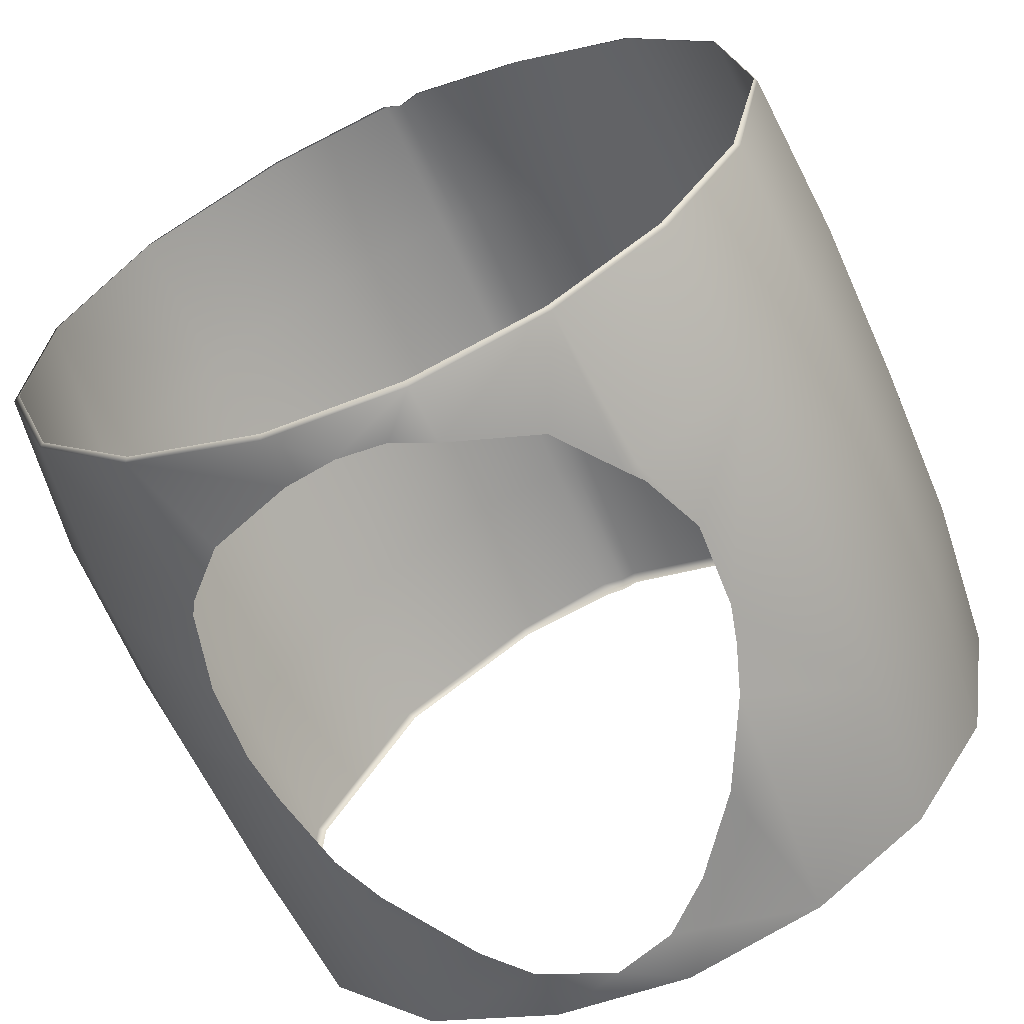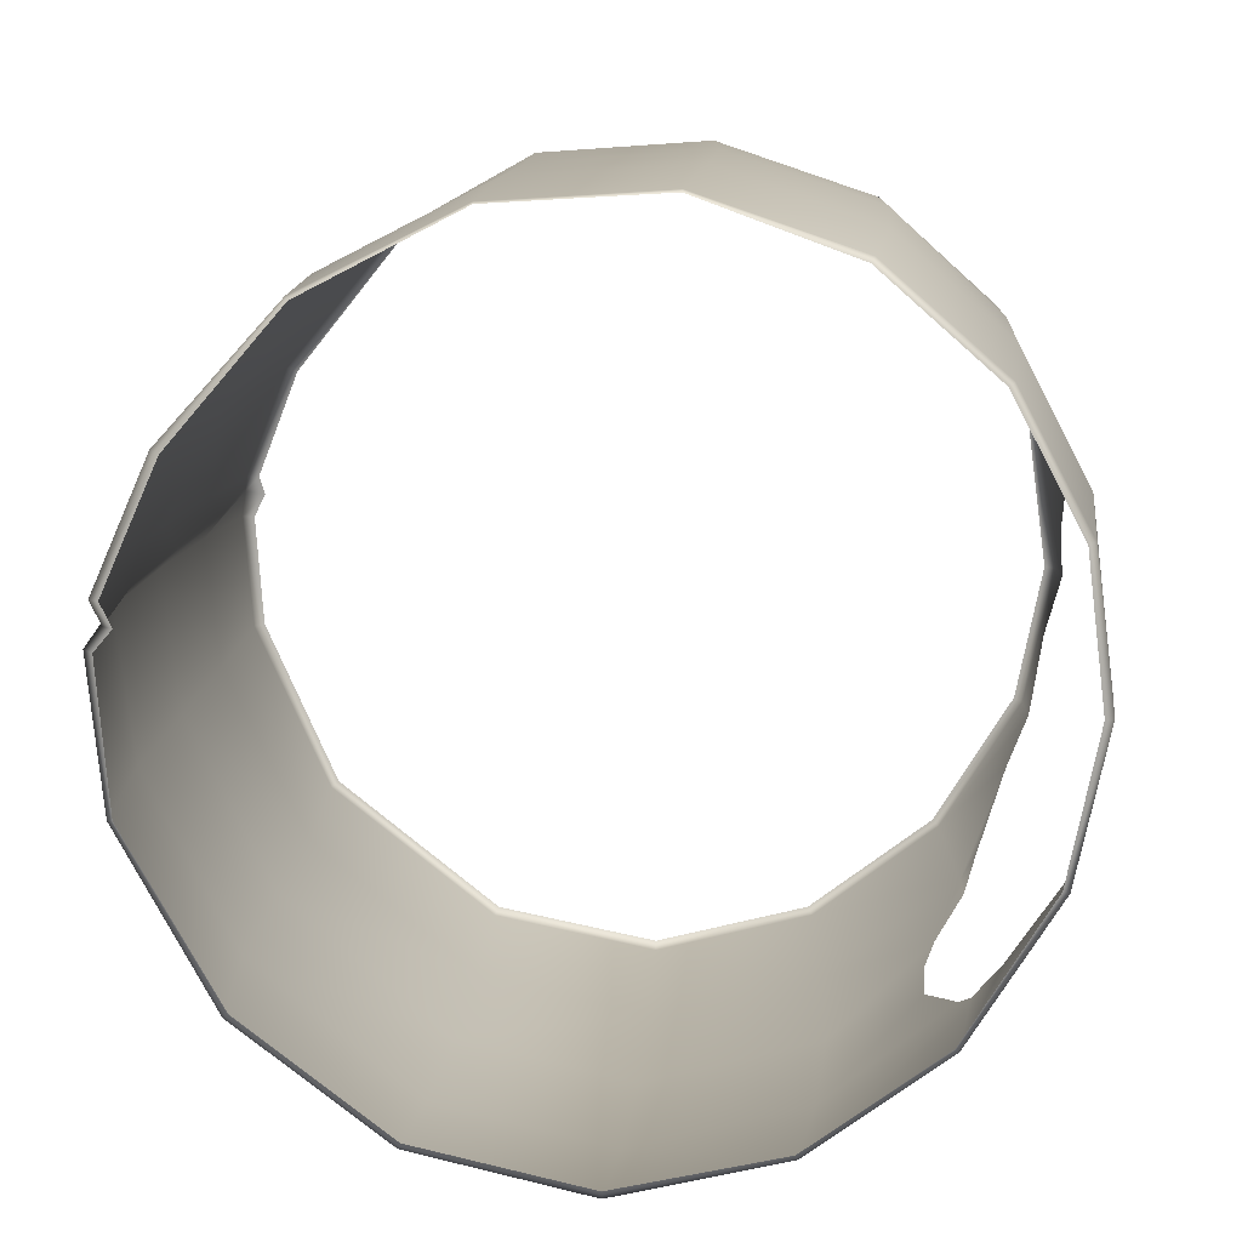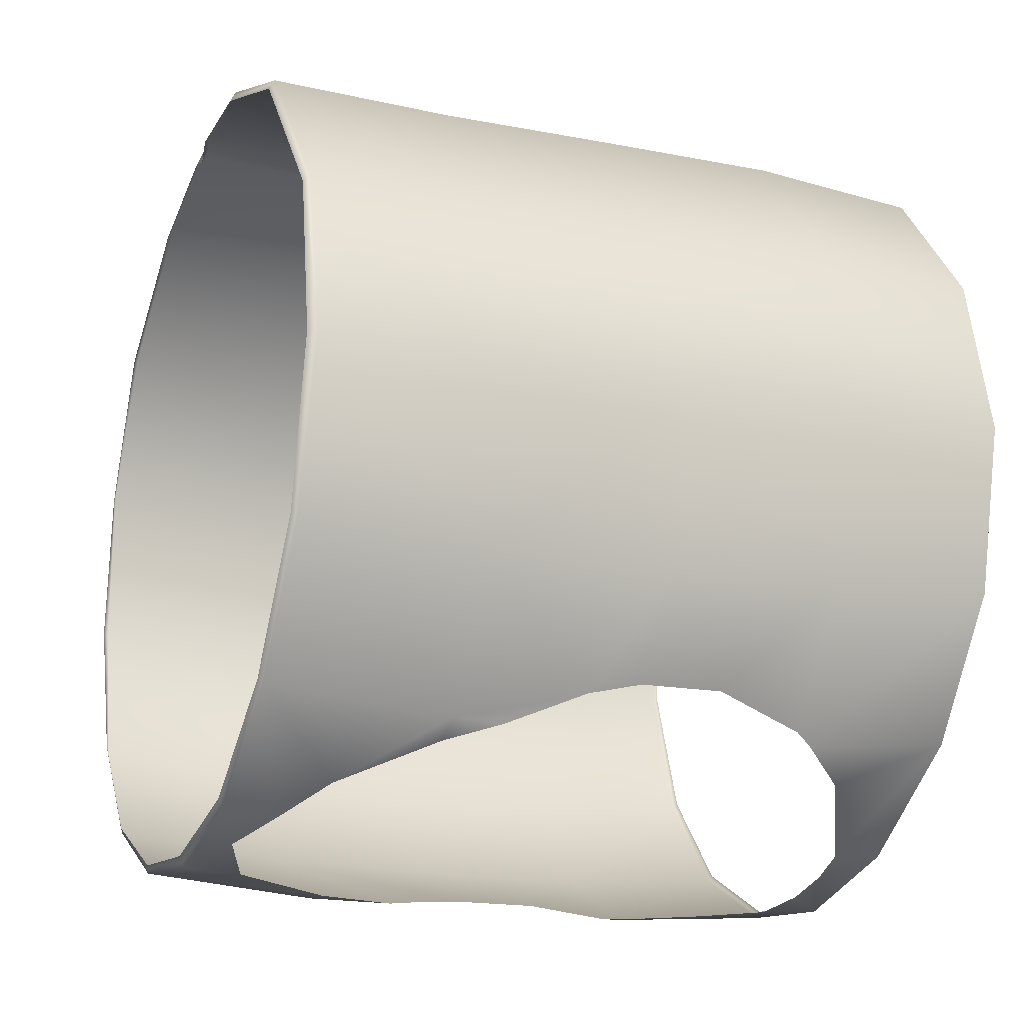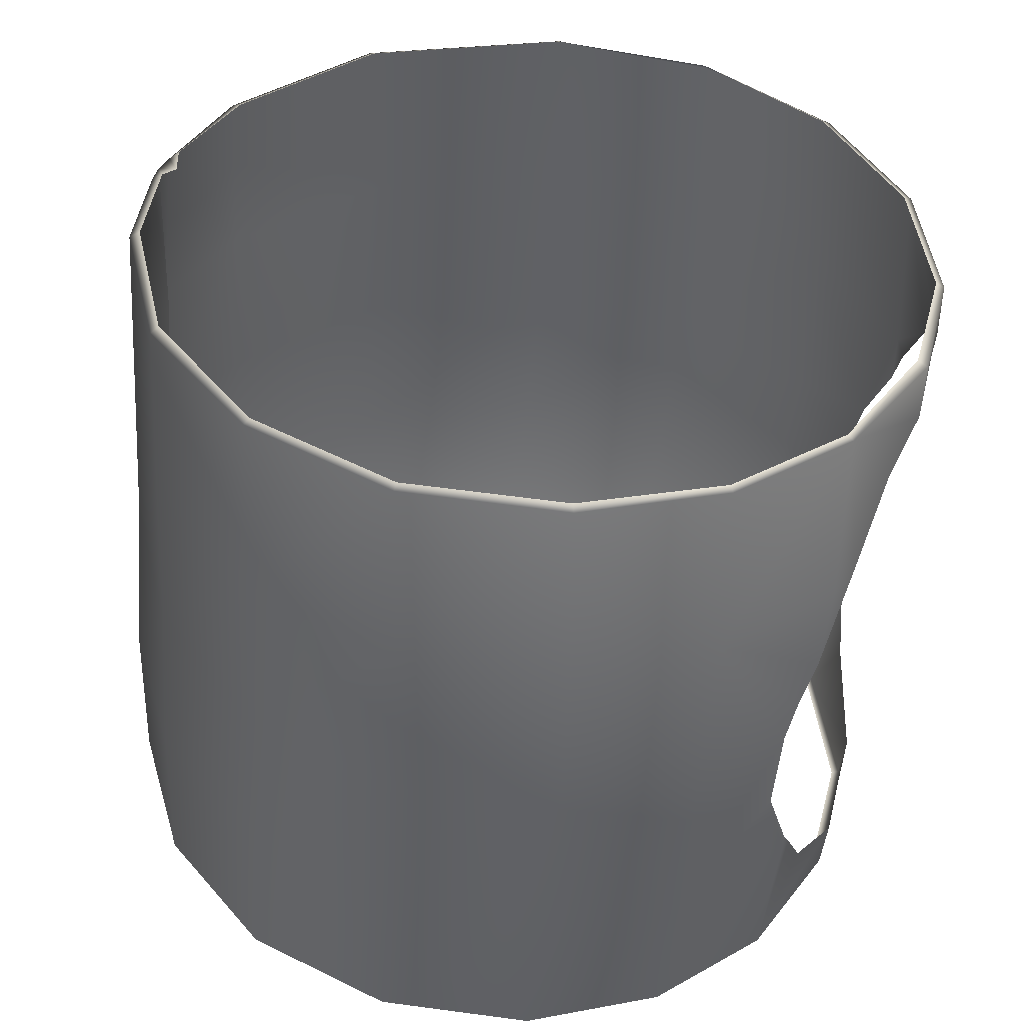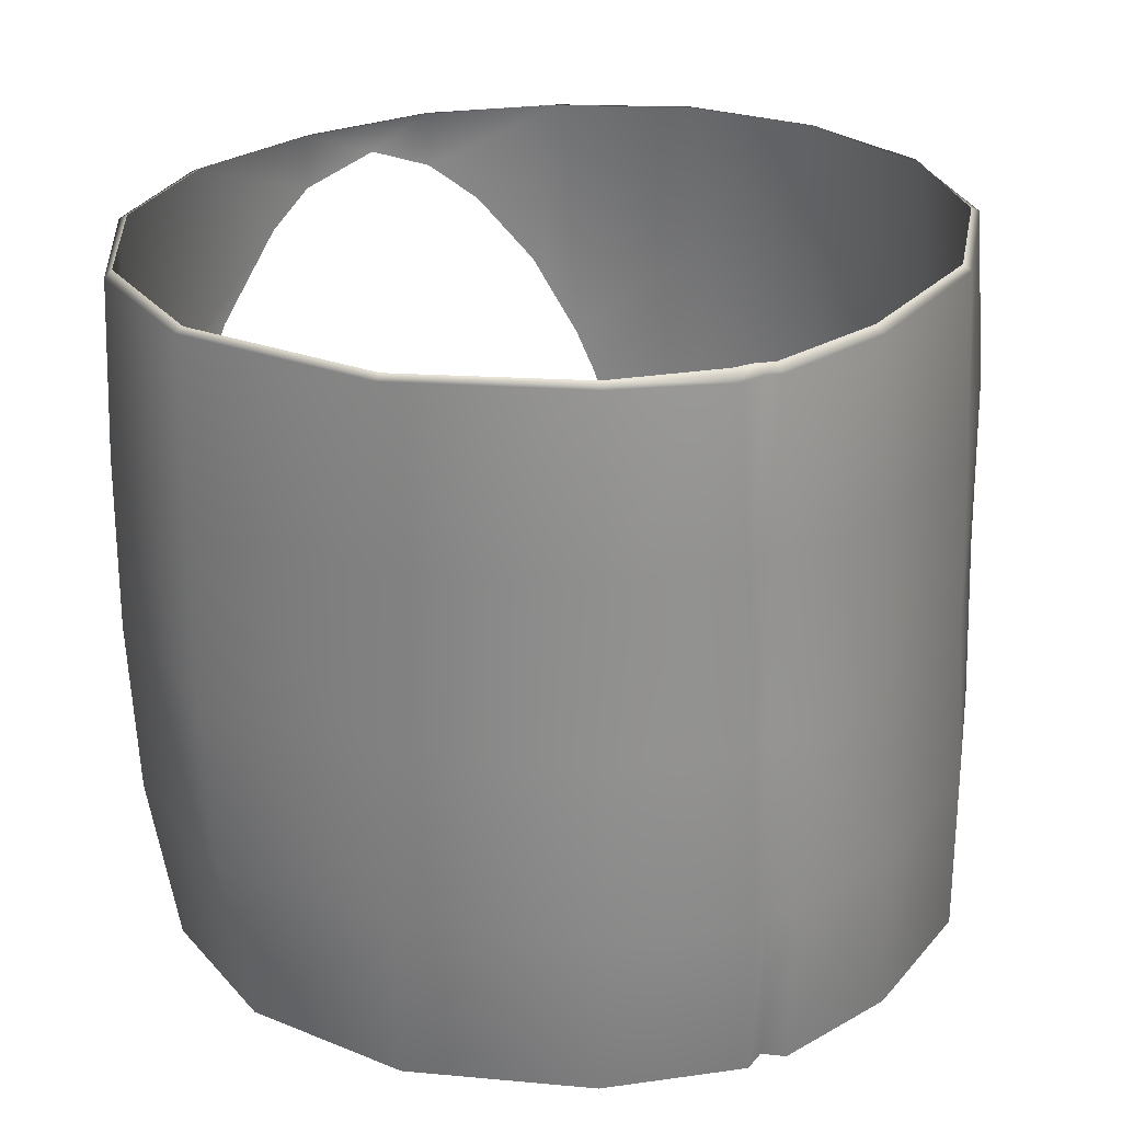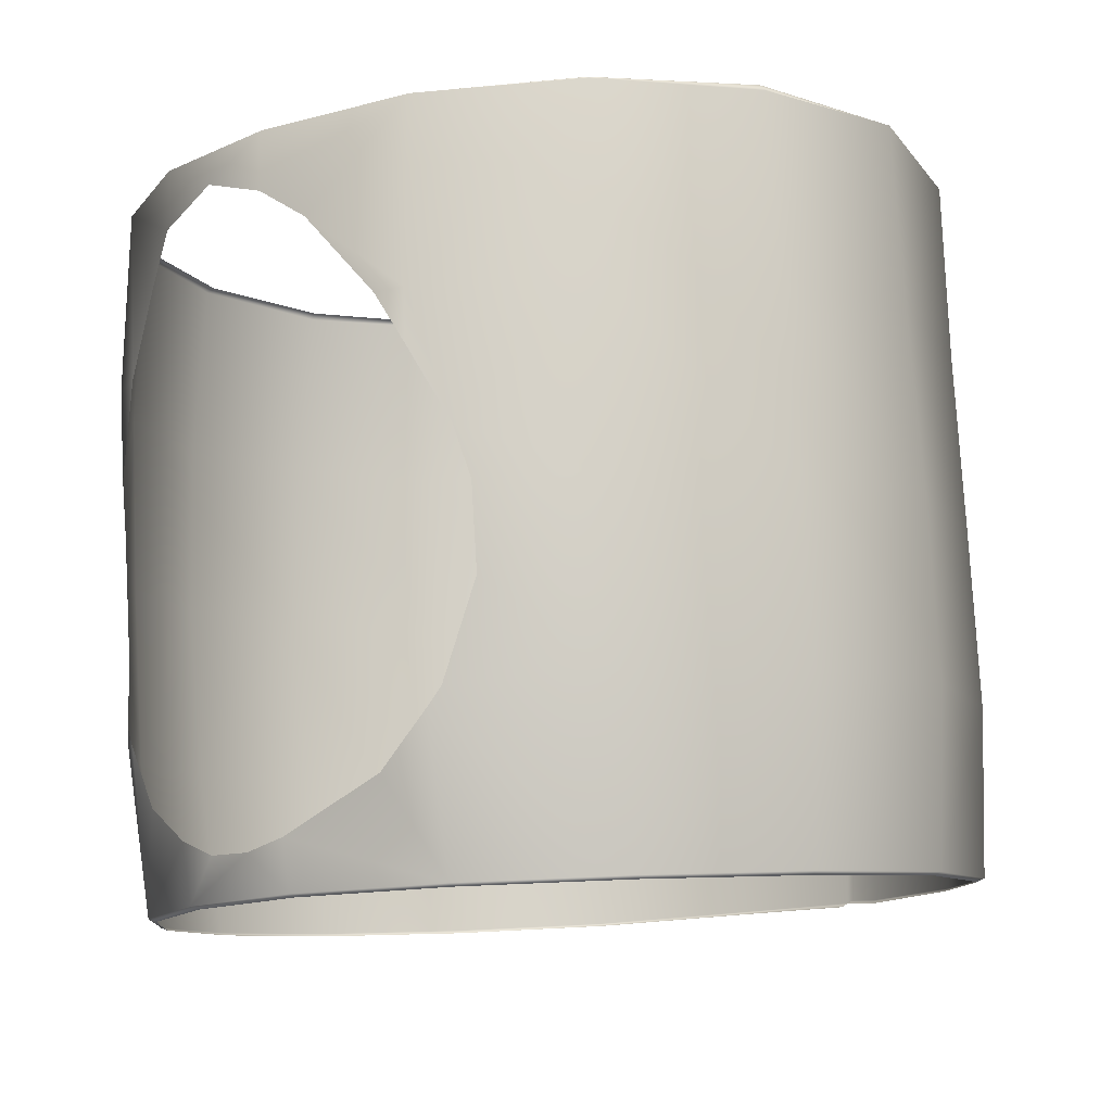
<metadata>
{"format":"obj","ext":"obj","renderer":"f3d","projection":"perspective","resolution":1024,"background":"white","views":[{"elev":-58.5,"azim":23.3,"up":"+Z"},{"elev":-77.9,"azim":81.1,"up":"+Y"},{"elev":-29.5,"azim":-111.2,"up":"+Z"},{"elev":38.7,"azim":107.1,"up":"+Y"},{"elev":28.7,"azim":-26.6,"up":"+Y"},{"elev":-12.4,"azim":-130.0,"up":"+Y"}]}
</metadata>
<code>
g egg_backpack_window_mesh
v -5.239 74.1 -14.16
v -5.132 74.15 -14.19
v -3.763 74.29 -11.81
v -3.85 74.24 -11.73
v -5.323 71.8 -14.04
v -1.786 74.31 -10.55
v -3.935 71.92 -11.69
v -1.824 74.26 -10.42
v -0.3601 74.18 -10.08
v -0.3711 74.3 -10.23
v -0.03377 74.24 -10.33
v -3.968 69.66 -11.54
v -5.394 69.53 -13.88
v -1.879 71.99 -10.27
v -0.03404 74.21 -10.07
v 0.1806 74.26 -10.22
v -3.995 67.37 -11.39
v -5.363 67.27 -13.67
v -5.077 65.09 -13.46
v -1.958 69.74 -10.11
v -0.2928 72 -9.851
v 0.1698 74.18 -10.07
v 1.627 74.29 -10.53
v -3.966 65.23 -11.42
v -4.99 65.05 -13.47
v -3.899 65.19 -11.48
v -2.011 67.45 -9.941
v -2.048 65.34 -9.946
v -2.028 65.29 -10.01
v -0.2626 65.34 -9.485
v -0.2744 65.28 -9.594
v -0.2673 67.46 -9.443
v 0.006298 65.34 -9.652
v 0.007227 65.29 -9.767
v -0.2596 69.74 -9.626
v 0.002376 67.45 -9.627
v 0.2655 65.33 -9.475
v 0.2795 65.27 -9.589
v 1.886 65.24 -10.02
v 0.03422 71.98 -10.04
v 0.01042 69.72 -9.816
v 0.2613 67.46 -9.438
v 0.2697 69.73 -9.628
v 1.912 65.29 -9.91
v 3.646 65.14 -11.11
v 1.84 67.41 -9.914
v 0.2371 71.99 -9.851
v 3.681 65.18 -11.07
v 4.894 65.02 -12.8
v 4.916 65.06 -12.8
v 5.051 67.23 -12.98
v 3.709 67.33 -11.13
v 5.078 69.47 -13.17
v 3.647 69.56 -11.28
v 5.062 71.75 -13.22
v 1.744 69.65 -10.11
v 3.625 71.84 -11.39
v 4.859 74.09 -13.25
v 1.74 71.94 -10.27
v 3.569 74.19 -11.51
v 1.664 74.22 -10.39
v 3.491 74.26 -11.59
v 4.763 74.14 -13.29
v -5.077 65.09 -13.46
v -4.99 65.05 -13.47
v -5.139 64.91 -15.65
v -5.239 64.95 -15.67
v -4.38 64.79 -17.59
v -4.44 64.83 -17.63
v -2.944 64.73 -19.03
v -5.524 67.16 -15.92
v -5.363 67.27 -13.67
v -2.982 64.76 -19.08
v -1.081 64.7 -19.81
v -5.551 69.39 -16.14
v -5.394 69.53 -13.88
v -5.474 71.66 -16.29
v -5.323 71.8 -14.04
v -5.239 74.1 -14.16
v -5.341 73.95 -16.36
v -5.132 74.15 -14.19
v -5.242 74.05 -16.35
v -4.578 71.52 -18.34
v -4.497 73.85 -18.35
v -4.411 73.91 -18.28
v -4.614 69.23 -18.25
v -2.993 73.75 -19.79
v -2.93 73.79 -19.7
v -3.02 71.42 -19.83
v -4.615 67 -17.98
v -1.131 73.65 -20.56
v -1.105 73.71 -20.46
v 0.6794 73.71 -20.53
v -3.385 69.83 -19.4
v -3.524 69.18 -19.24
v -3.502 68.12 -19.14
v -3.137 66.91 -19.33
v -2.989 66.66 -19.42
v -3.009 70.77 -19.8
v -2.64 71.41 -19.97
v -1.739 72.49 -20.32
v -1.129 72.91 -20.55
v -2.355 66 -19.58
v -0.1245 73.25 -20.61
v -1.079 65.37 -19.99
v 0.7002 73.65 -20.67
v 2.516 73.69 -20.09
v 2.455 73.72 -20
v 0.7329 72.9 -20.64
v 1.377 72.38 -20.42
v 2.143 71.39 -20.21
v -1.097 64.73 -19.9
v 0.788 64.71 -20
v -0.3881 65.25 -20.01
v 0.768 64.68 -19.89
v 0.2854 65.26 -20.05
v 0.8334 65.47 -20.1
v 2.514 64.68 -19.39
v 2.561 64.71 -19.48
v 1.963 65.99 -19.84
v 2.578 66.84 -19.78
v 4.019 64.75 -18.39
v 3.955 64.72 -18.33
v 4.946 64.79 -16.77
v 2.746 66.84 -19.73
v 4.172 66.89 -18.68
v 2.749 67.08 -19.74
v 3.07 68.02 -19.57
v 3.038 69.15 -19.67
v 5.018 64.83 -16.81
v 5.337 64.9 -14.83
v 5.367 64.94 -14.83
v 5.161 66.98 -17.12
v 4.916 65.06 -12.8
v 4.894 65.02 -12.8
v 5.529 67.1 -15.13
v 5.051 67.23 -12.98
v 5.567 69.37 -15.31
v 5.078 69.47 -13.17
v 5.24 69.28 -17.3
v 5.543 71.66 -15.31
v 5.062 71.75 -13.22
v 4.229 69.19 -18.8
v 4.148 71.48 -18.97
v 2.922 69.63 -19.78
v 2.719 70.24 -19.96
v 5.189 71.57 -17.38
v 5.34 73.94 -15.28
v 4.859 74.09 -13.25
v 4.763 74.14 -13.29
v 5.269 74.01 -15.29
v 4.908 73.9 -17.29
v 5.014 73.85 -17.33
v 3.927 73.8 -18.91
v 4.004 73.76 -18.96
v 2.666 71.4 -20.06
g egg_backpack_window_mesh_0
f 3 2 1
f 4 3 1
f 4 1 5
f 6 3 4
f 7 4 5
f 8 6 4
f 8 4 7
f 6 8 9
f 10 6 9
f 11 10 9
f 7 5 12
f 5 13 12
f 14 8 7
f 8 14 9
f 15 11 9
f 16 11 15
f 12 13 17
f 13 18 17
f 17 18 19
f 7 12 20
f 14 7 20
f 14 21 9
f 15 9 21
f 22 16 15
f 16 22 23
f 24 17 19
f 19 25 24
f 25 26 24
f 12 17 27
f 27 17 24
f 20 12 27
f 24 26 28
f 28 27 24
f 26 29 28
f 30 28 29
f 27 28 30
f 31 30 29
f 27 32 20
f 32 27 30
f 33 30 31
f 34 33 31
f 32 35 20
f 20 35 14
f 35 21 14
f 36 32 30
f 33 36 30
f 33 34 37
f 34 38 37
f 38 39 37
f 40 21 35
f 40 15 21
f 22 15 40
f 35 32 41
f 32 36 41
f 41 40 35
f 42 36 33
f 37 42 33
f 41 36 43
f 40 41 43
f 36 42 43
f 39 44 37
f 39 45 44
f 42 37 46
f 43 42 46
f 37 44 46
f 47 22 40
f 47 40 43
f 45 48 44
f 45 49 48
f 49 50 48
f 50 51 48
f 48 52 44
f 51 52 48
f 52 46 44
f 52 51 53
f 54 52 53
f 46 52 54
f 54 53 55
f 56 43 46
f 56 46 54
f 47 43 56
f 57 54 55
f 56 54 57
f 55 58 57
f 59 47 56
f 59 56 57
f 58 60 57
f 57 60 59
f 47 59 61
f 60 61 59
f 22 47 61
f 22 61 23
f 23 61 60
f 62 23 60
f 62 60 58
f 63 62 58
f 66 65 64
f 67 66 64
f 68 66 67
f 69 68 67
f 70 68 69
f 67 64 71
f 67 71 69
f 64 72 71
f 73 70 69
f 74 70 73
f 75 71 72
f 76 75 72
f 77 75 76
f 78 77 76
f 78 79 77
f 79 80 77
f 79 81 80
f 81 82 80
f 77 83 75
f 77 80 83
f 80 82 84
f 80 84 83
f 82 85 84
f 75 86 71
f 83 86 75
f 84 85 87
f 85 88 87
f 83 84 89
f 84 87 89
f 86 90 71
f 71 90 69
f 87 88 91
f 88 92 91
f 91 92 93
f 83 94 86
f 83 89 94
f 94 95 86
f 86 95 96
f 86 96 90
f 96 97 90
f 97 69 90
f 98 69 97
f 89 99 94
f 99 89 100
f 100 89 101
f 89 87 101
f 101 87 102
f 87 91 102
f 69 98 73
f 73 98 103
f 104 102 91
f 103 105 73
f 104 91 106
f 106 91 93
f 106 93 107
f 93 108 107
f 109 104 106
f 109 106 107
f 110 109 107
f 111 110 107
f 105 112 73
f 112 74 73
f 74 112 113
f 112 105 114
f 112 114 113
f 115 74 113
f 114 116 113
f 116 117 113
f 118 115 113
f 119 113 117
f 119 118 113
f 120 119 117
f 120 121 119
f 119 122 118
f 122 123 118
f 124 123 122
f 121 125 119
f 119 125 122
f 125 126 122
f 127 125 121
f 127 128 125
f 128 126 125
f 128 129 126
f 130 124 122
f 122 126 130
f 131 124 130
f 132 131 130
f 126 133 130
f 130 133 132
f 131 132 134
f 135 131 134
f 132 136 134
f 133 136 132
f 136 137 134
f 137 136 138
f 138 136 133
f 139 137 138
f 140 133 126
f 140 138 133
f 139 138 141
f 141 138 140
f 142 139 141
f 143 140 126
f 129 143 126
f 144 143 129
f 145 144 129
f 145 146 144
f 147 140 143
f 147 141 140
f 144 147 143
f 141 148 142
f 148 149 142
f 150 149 148
f 151 150 148
f 152 151 148
f 153 148 141
f 153 152 148
f 147 153 141
f 154 152 153
f 155 153 147
f 155 154 153
f 144 155 147
f 108 154 155
f 107 108 155
f 107 155 144
f 156 107 144
f 146 156 144
f 111 107 156
f 111 156 146

</code>
